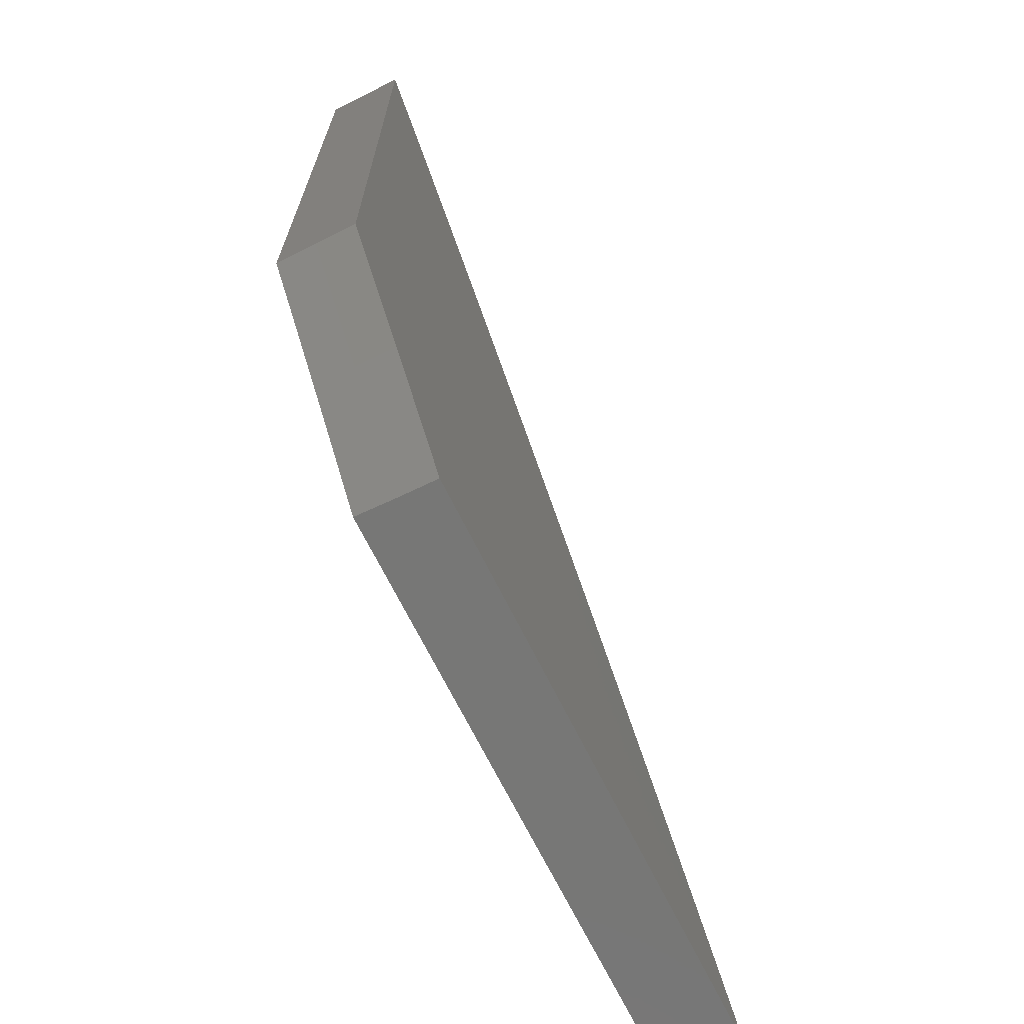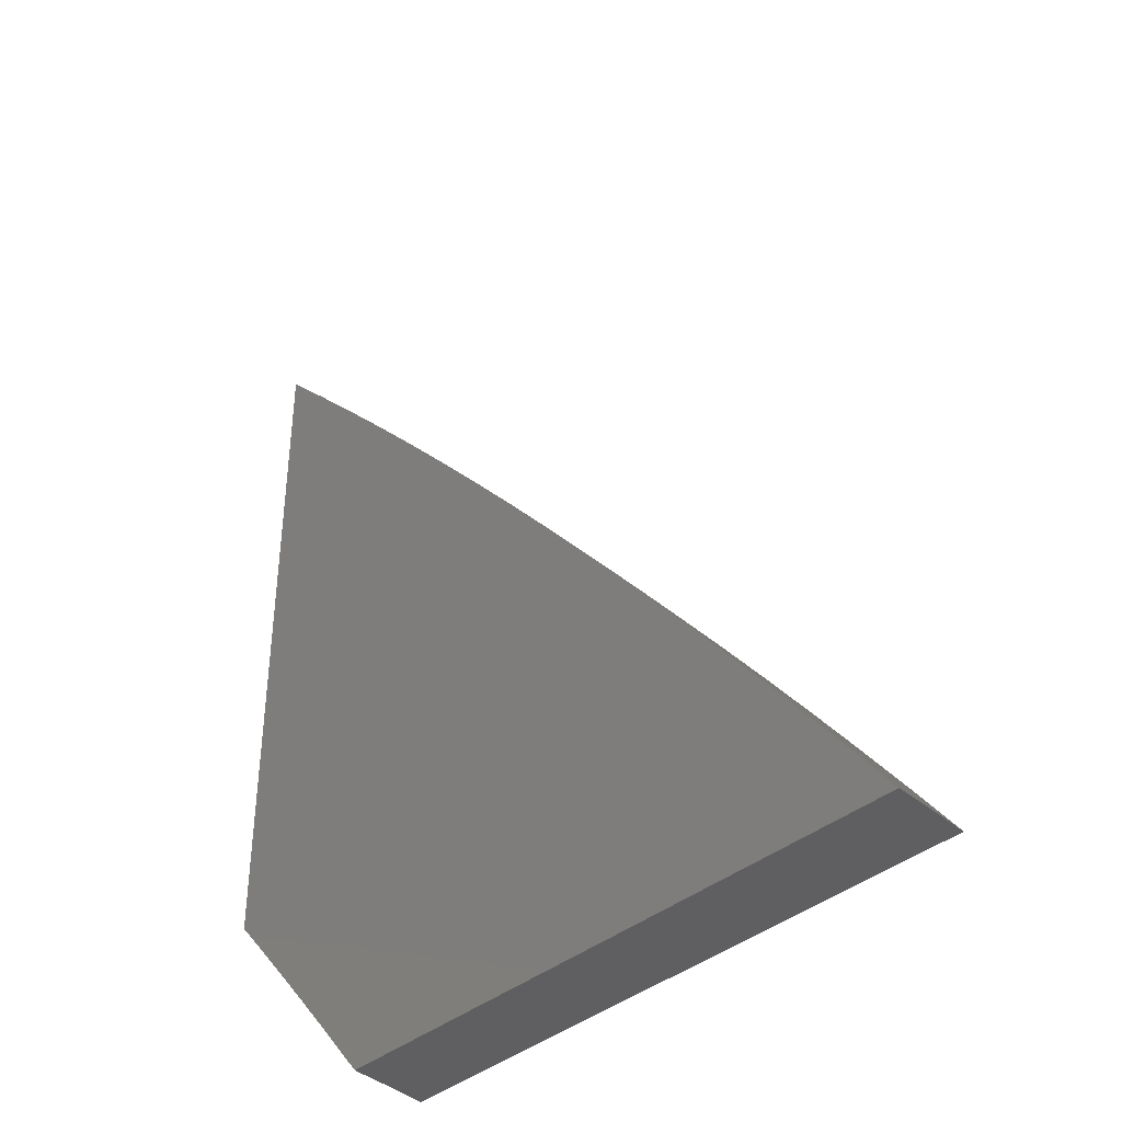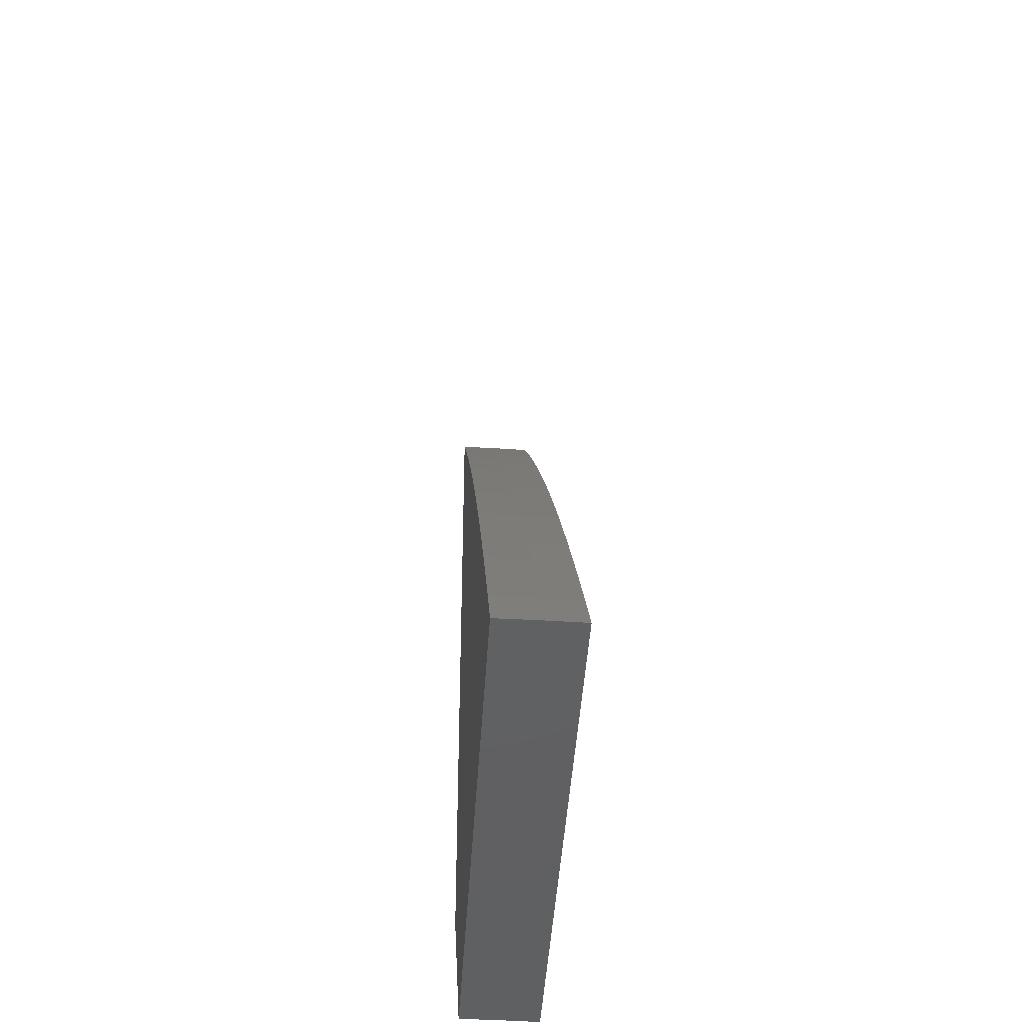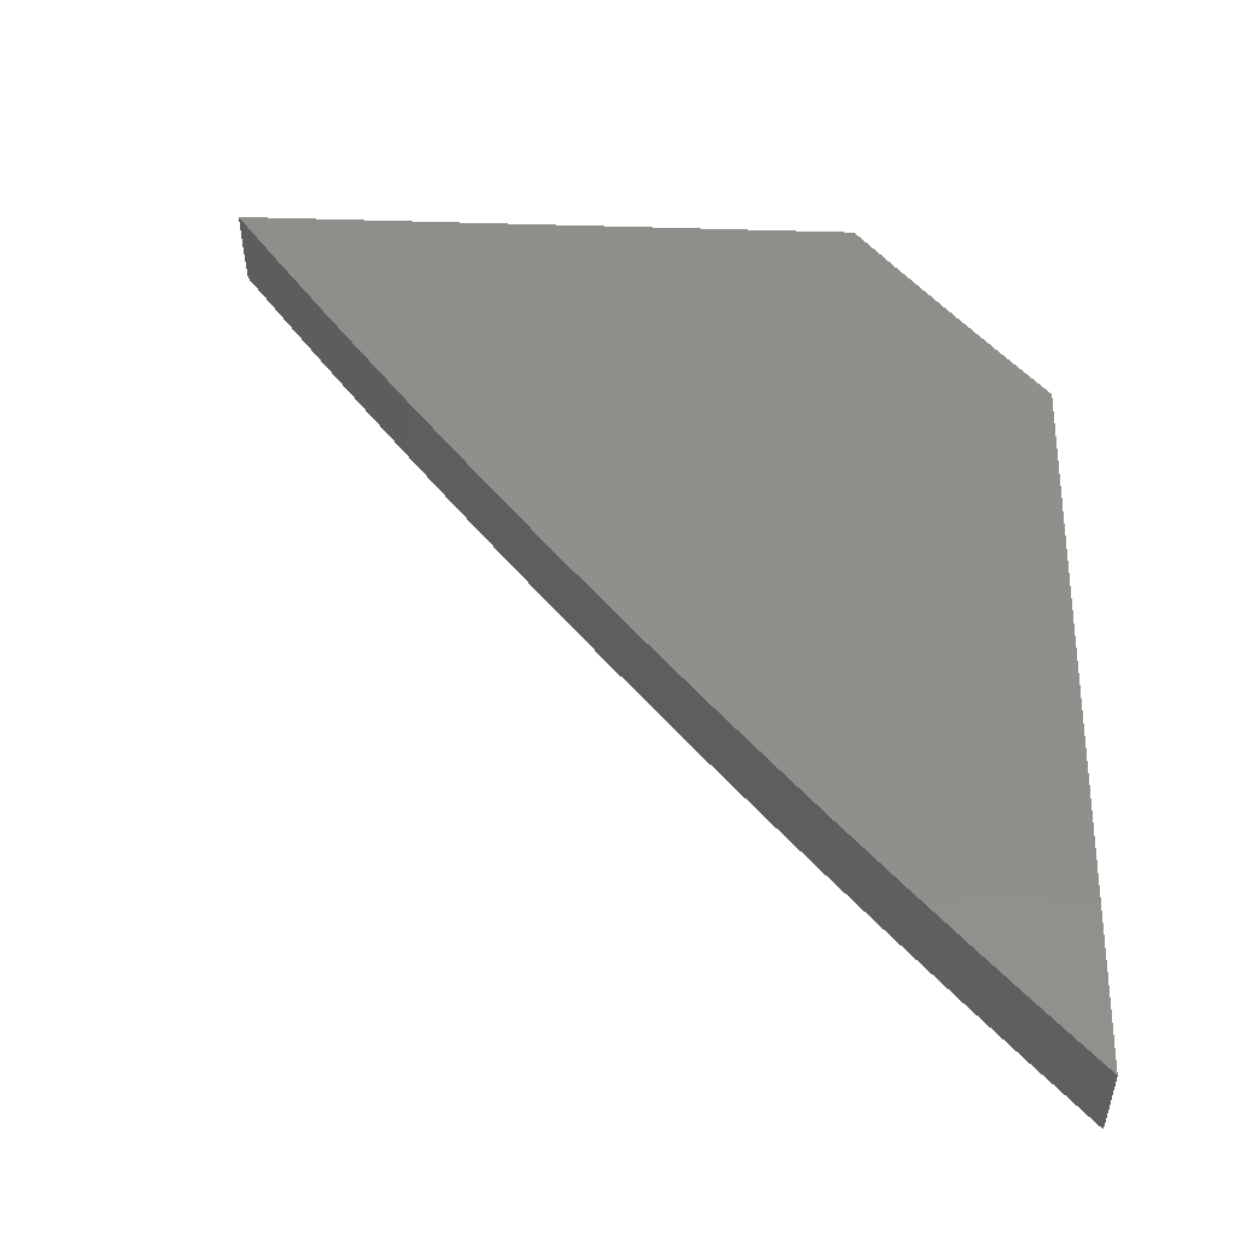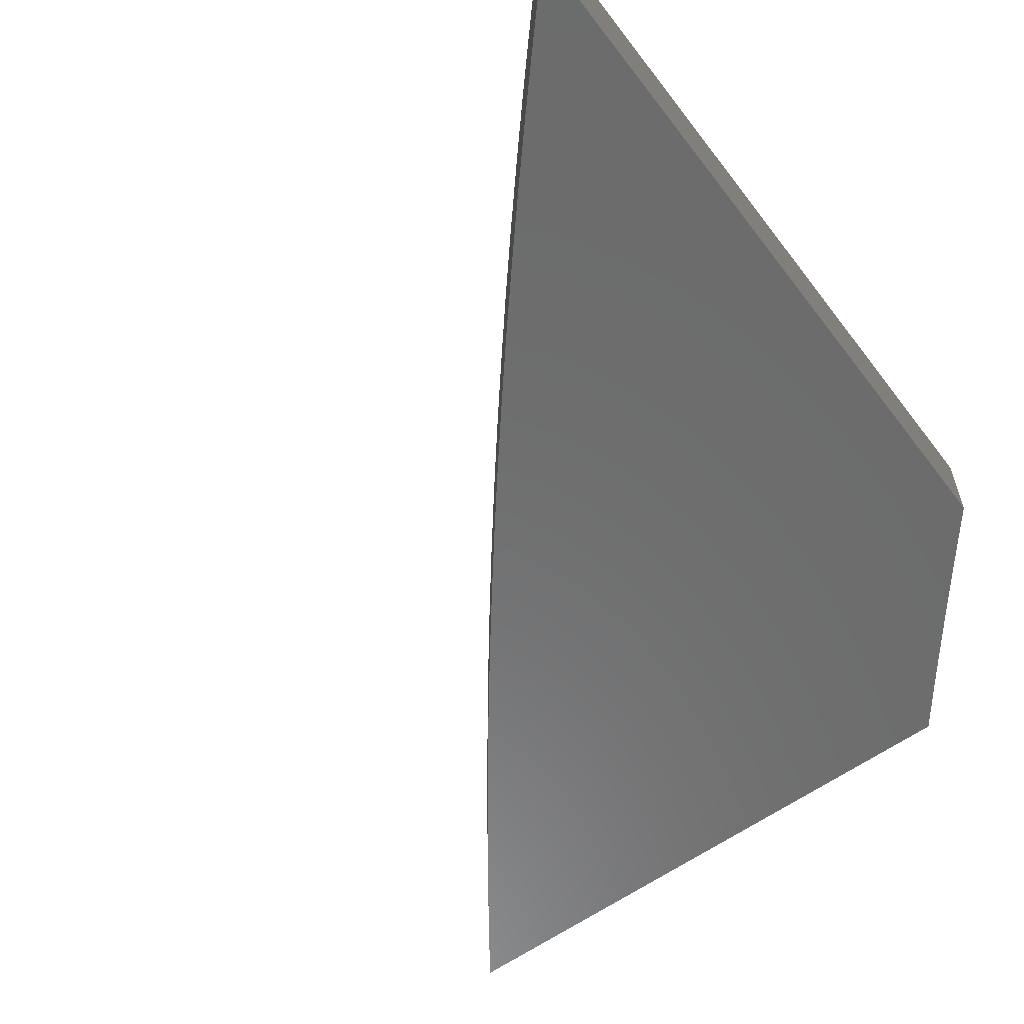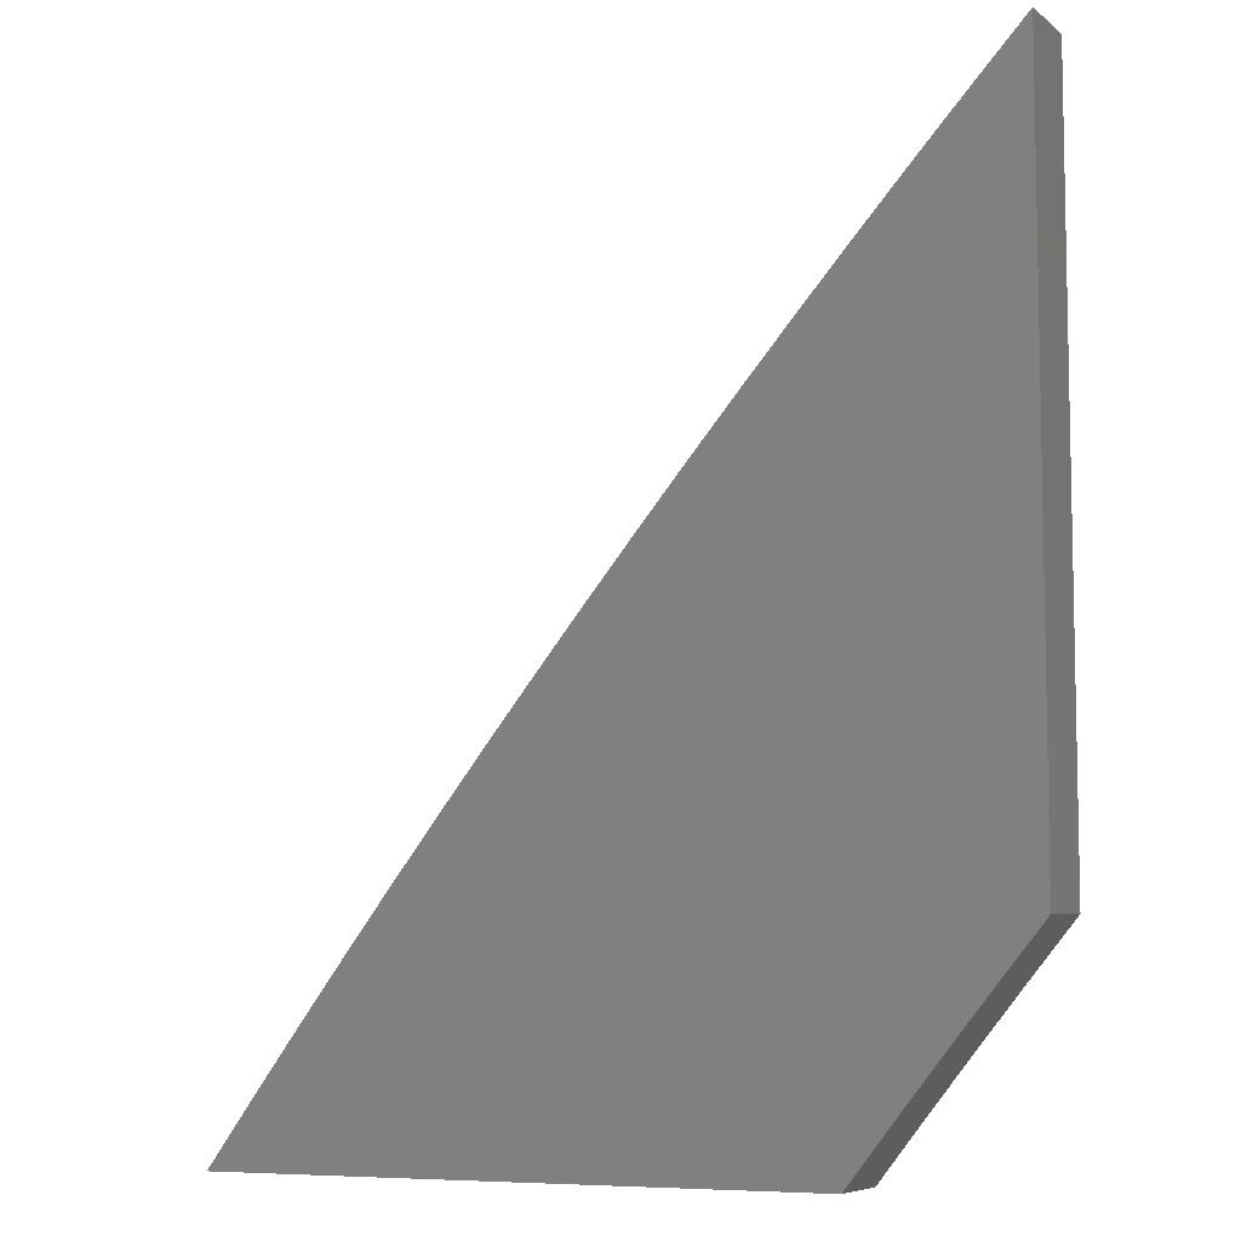
<metadata>
{"format":"stl","ext":"stl","renderer":"f3d","projection":"perspective","resolution":1024,"background":"white","views":[{"elev":-69.4,"azim":116.4,"up":"+Z"},{"elev":-40.2,"azim":-135.2,"up":"+Z"},{"elev":-42.8,"azim":-93.3,"up":"+Z"},{"elev":48.5,"azim":2.2,"up":"+Y"},{"elev":-58.5,"azim":36.9,"up":"+Y"},{"elev":-7.4,"azim":26.0,"up":"+Z"}]}
</metadata>
<code>
# stl→obj: 66 verts, 128 faces
v -5.542 -8.945 4
v -5.542 -8.973 4
v -5.511 -8.945 4.043
v -5.511 -8.975 4.043
v -5.479 -8.945 4.086
v -5.479 -8.975 4.086
v -5.447 -8.945 4.129
v -5.447 -8.975 4.129
v -5.415 -8.945 4.171
v -5.415 -8.975 4.171
v -5.382 -8.945 4.213
v -5.382 -8.975 4.213
v -5.349 -8.945 4.255
v -5.349 -8.974 4.255
v -5.316 -8.945 4.297
v -5.315 -8.974 4.297
v -5.282 -8.945 4.338
v -5.282 -8.974 4.338
v -5.248 -8.945 4.379
v -5.248 -8.974 4.379
v -5.213 -8.945 4.42
v -5.213 -8.974 4.42
v -5.179 -8.945 4.461
v -5.178 -8.973 4.461
v -5.144 -8.945 4.501
v -5.143 -8.973 4.501
v -5.108 -8.945 4.541
v -5.108 -8.973 4.541
v -5.072 -8.945 4.581
v -5.072 -8.973 4.581
v -5.036 -8.945 4.621
v -5.036 -8.973 4.621
v -5 -8.973 4.66
v -5 -9 4.659
v -5.036 -9 4.62
v -5.072 -9 4.58
v -5.108 -9 4.541
v -5.143 -9 4.501
v -5.178 -9 4.46
v -5.213 -9 4.42
v -5.247 -9 4.379
v -5.281 -9 4.338
v -5.315 -9 4.297
v -5.348 -9 4.255
v -5.381 -9 4.213
v -5.414 -9 4.171
v -5.446 -9 4.129
v -5.478 -9 4.086
v -5.51 -9 4.043
v -5.541 -9 4
v -5 -8.945 4.66
v -5.123 -8.945 4
v -5.093 -8.945 4.039
v -5.062 -8.945 4.077
v -5.031 -8.945 4.115
v -5 -8.945 4.153
v -5.092 -9 4.038
v -5.122 -9 4
v -5.093 -8.973 4.039
v -5.123 -8.973 4
v -5.062 -8.973 4.077
v -5.062 -9 4.076
v -5.031 -9 4.114
v -5.031 -8.973 4.115
v -5 -9 4.152
v -5 -8.973 4.153
f 1 2 3
f 3 2 4
f 3 4 5
f 5 4 6
f 5 6 7
f 7 6 8
f 7 8 9
f 9 8 10
f 9 10 11
f 11 10 12
f 11 12 13
f 13 12 14
f 13 14 15
f 15 14 16
f 15 16 17
f 17 16 18
f 17 18 19
f 19 18 20
f 19 20 21
f 21 20 22
f 21 22 23
f 23 22 24
f 23 24 25
f 25 24 26
f 25 26 27
f 27 26 28
f 27 28 29
f 29 28 30
f 29 30 31
f 31 30 32
f 31 32 33
f 33 32 34
f 34 32 35
f 35 32 30
f 35 30 36
f 36 30 28
f 36 28 37
f 37 28 26
f 37 26 38
f 38 26 24
f 38 24 39
f 39 24 22
f 39 22 40
f 40 22 41
f 41 22 20
f 41 20 42
f 42 20 18
f 42 18 43
f 43 18 16
f 43 16 44
f 44 16 14
f 44 14 45
f 45 14 12
f 45 12 46
f 46 12 10
f 46 10 47
f 47 10 8
f 47 8 48
f 48 8 6
f 48 6 49
f 49 6 4
f 49 4 50
f 50 4 2
f 33 51 31
f 1 3 52
f 52 3 5
f 52 5 7
f 7 9 52
f 52 9 11
f 52 11 13
f 13 15 52
f 52 15 53
f 53 15 17
f 53 17 54
f 54 17 19
f 54 19 55
f 55 19 56
f 56 19 21
f 56 21 23
f 23 25 56
f 56 25 27
f 56 27 29
f 29 31 56
f 56 31 51
f 57 58 59
f 59 58 60
f 59 60 53
f 53 60 52
f 53 54 59
f 59 54 61
f 59 61 62
f 62 61 63
f 63 61 64
f 63 64 65
f 65 64 66
f 66 64 55
f 66 55 56
f 54 55 61
f 61 55 64
f 62 57 59
f 57 43 58
f 58 43 44
f 58 44 45
f 43 57 42
f 42 57 62
f 42 62 41
f 41 62 63
f 41 63 65
f 34 35 65
f 65 35 36
f 65 36 37
f 37 38 65
f 65 38 39
f 65 39 40
f 40 41 65
f 45 46 58
f 58 46 47
f 58 47 48
f 48 49 58
f 58 49 50
f 65 66 34
f 34 66 33
f 33 66 56
f 33 56 51
f 1 52 2
f 2 52 60
f 2 60 50
f 50 60 58

</code>
